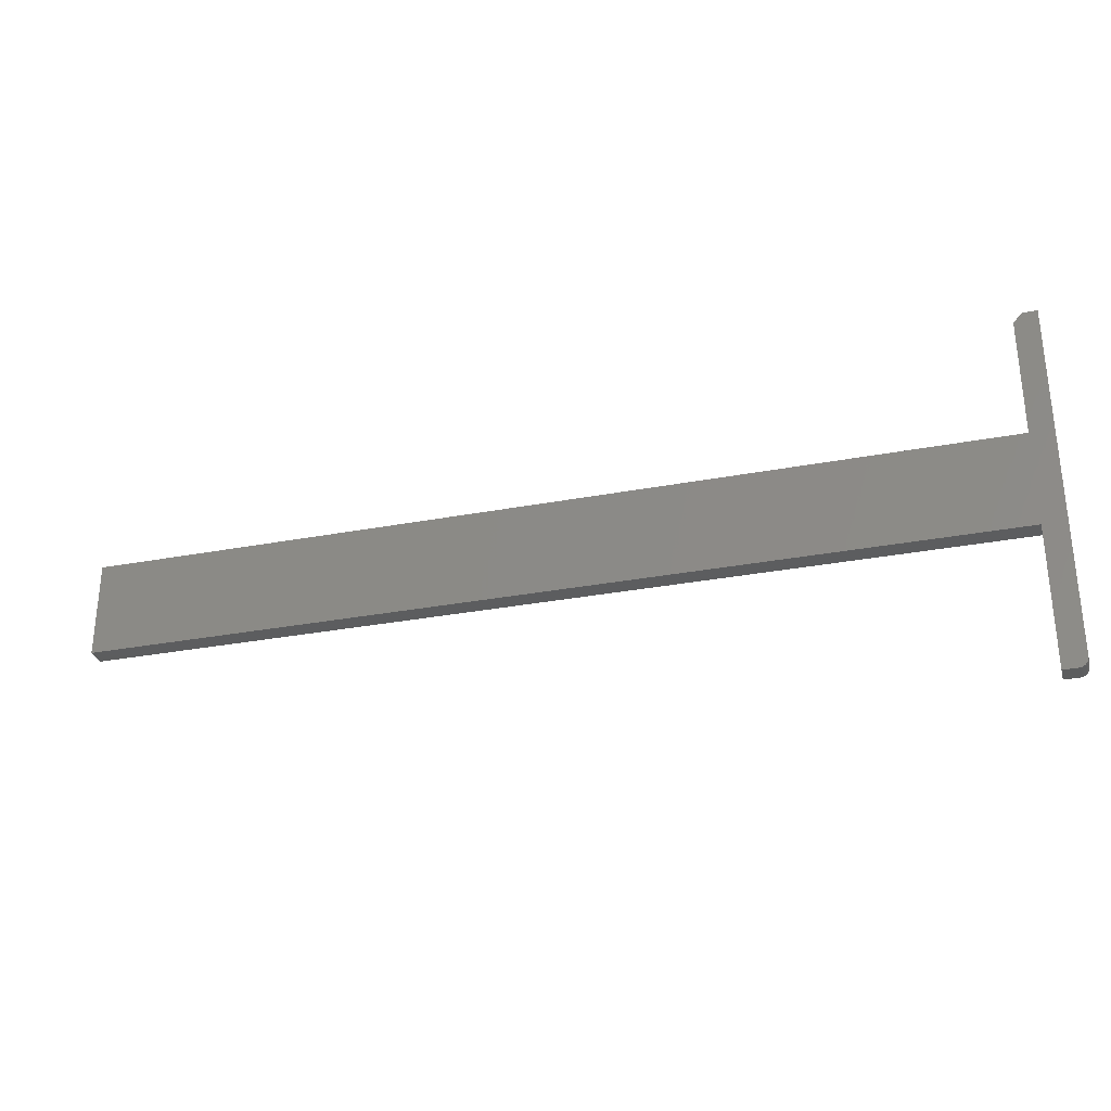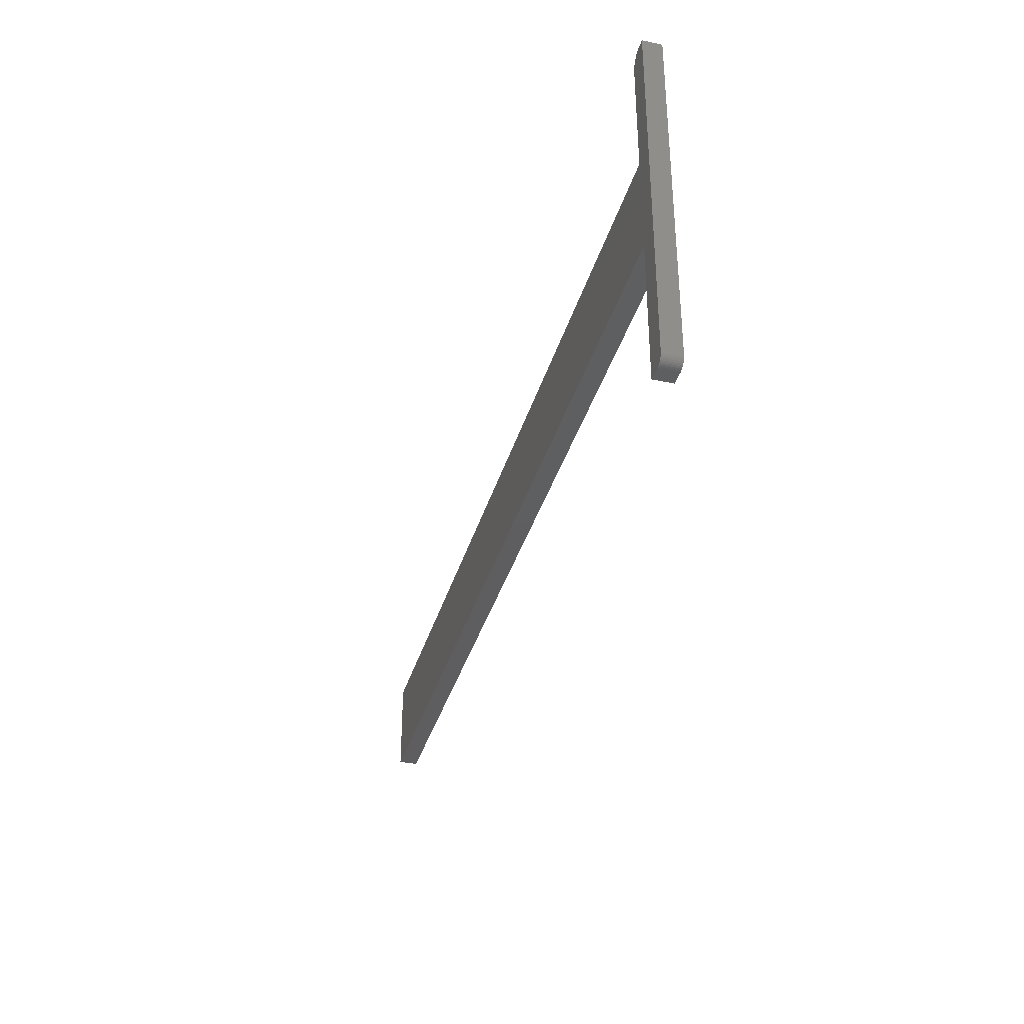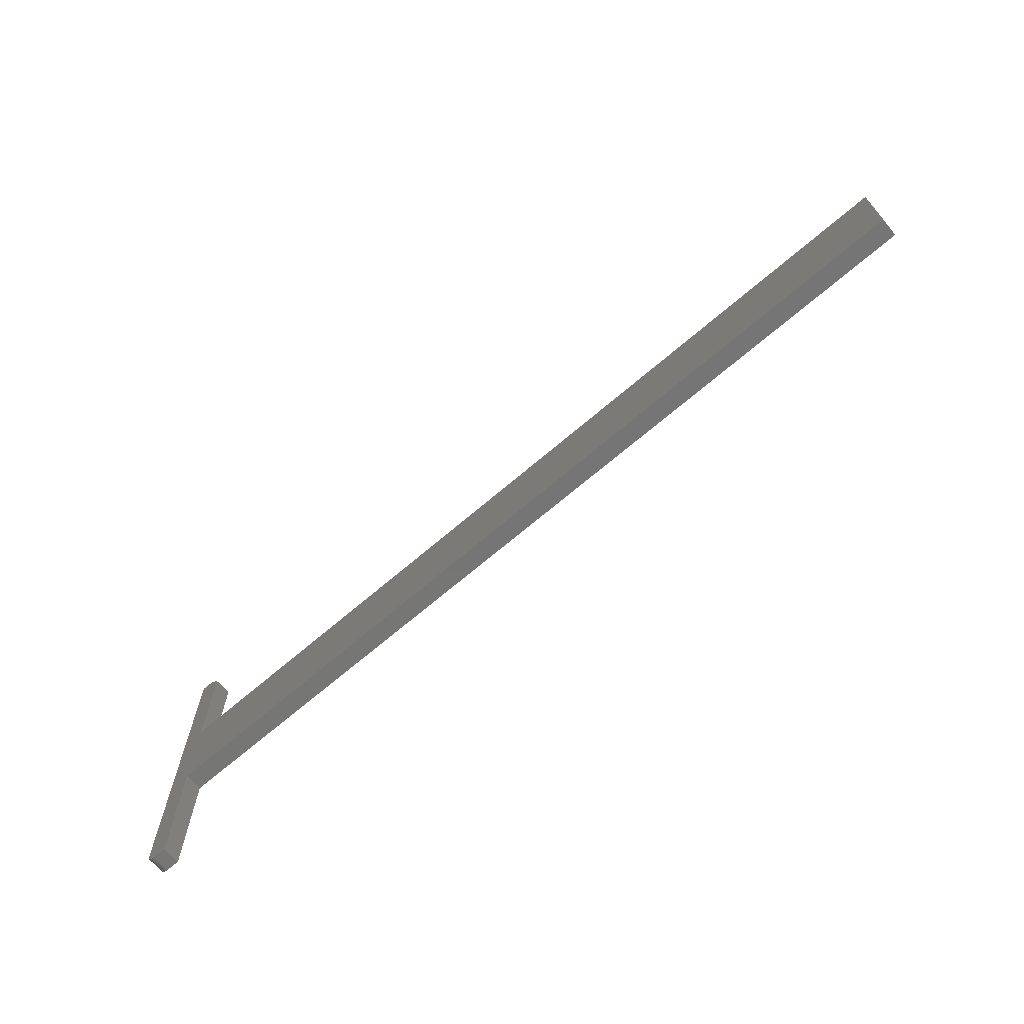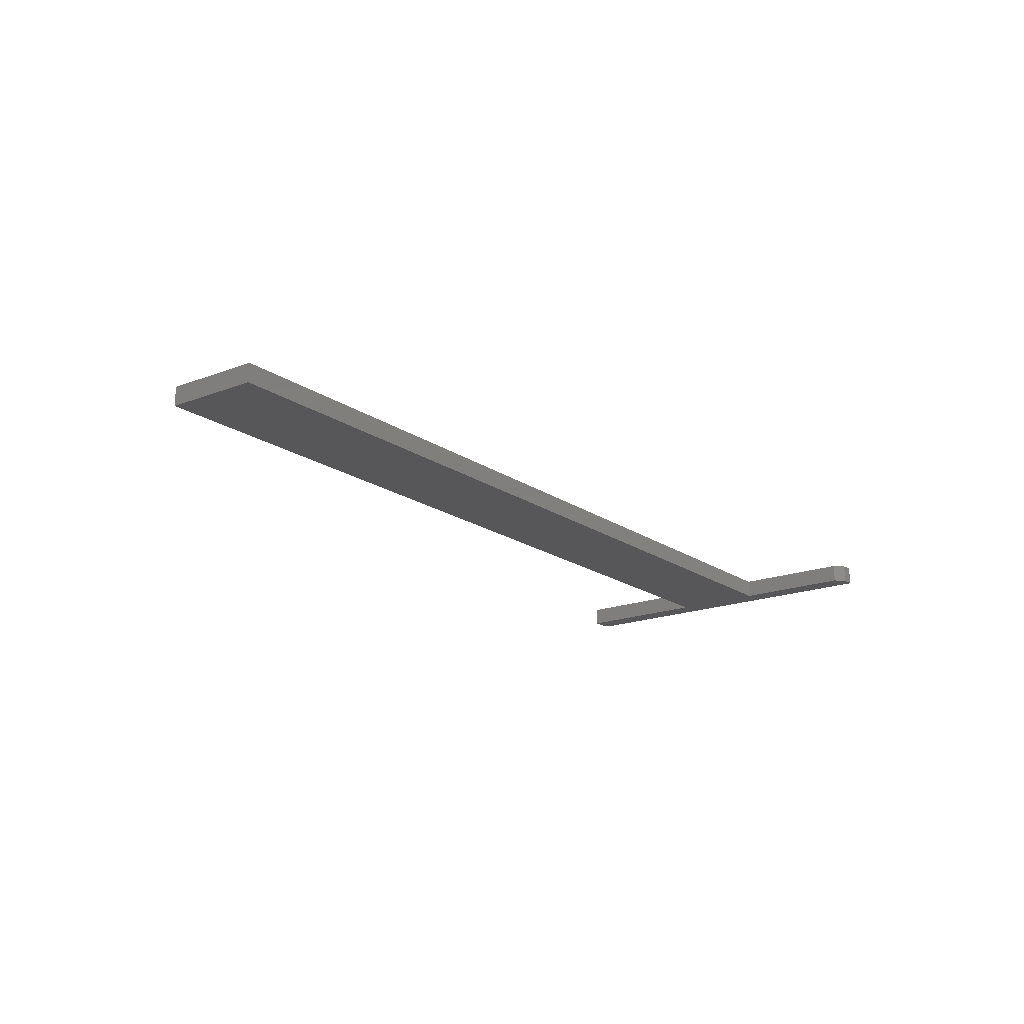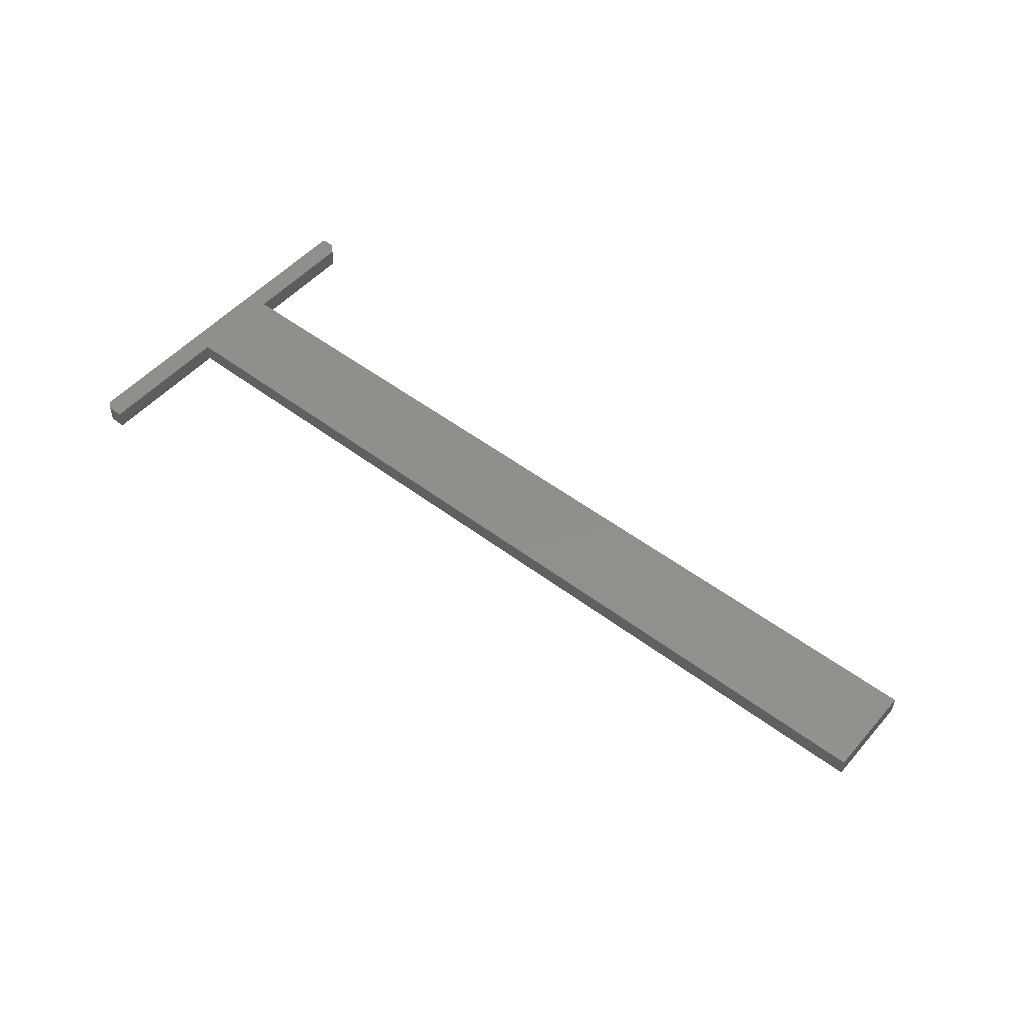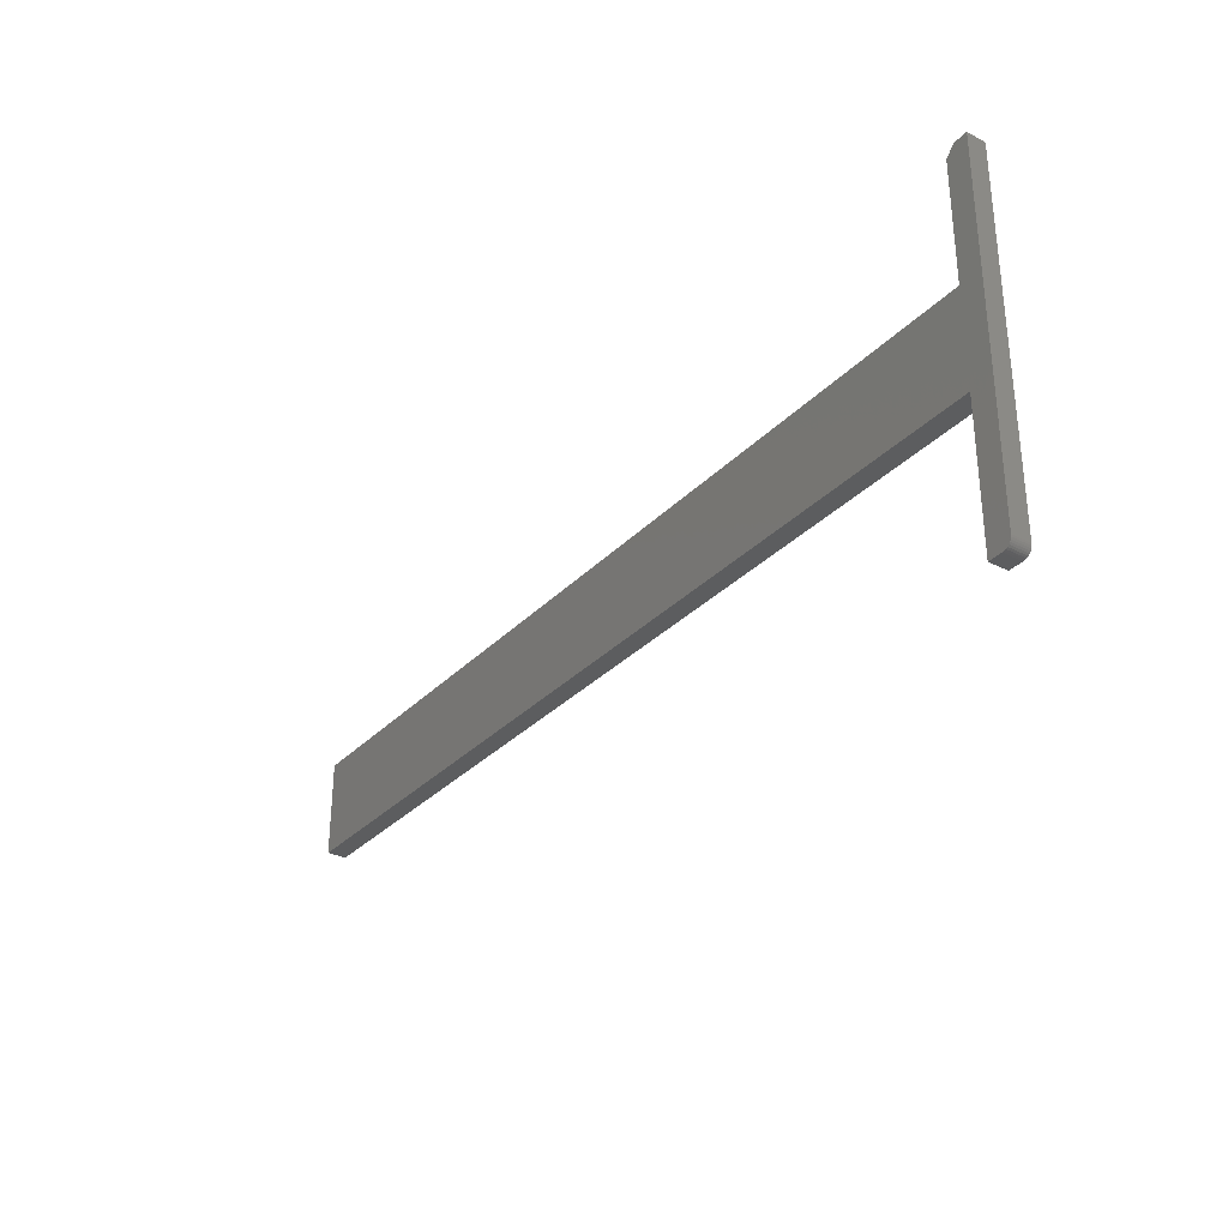
<metadata>
{"format":"stl","ext":"stl","renderer":"f3d","projection":"perspective","resolution":1024,"background":"white","views":[{"elev":-30.4,"azim":-164.6,"up":"+Y"},{"elev":-36.1,"azim":-105.4,"up":"+Y"},{"elev":-68.0,"azim":40.8,"up":"+Y"},{"elev":-18.1,"azim":126.9,"up":"+Z"},{"elev":51.0,"azim":39.6,"up":"+Z"},{"elev":-31.8,"azim":-125.6,"up":"+Y"}]}
</metadata>
<code>
# stl→obj: 36 verts, 68 faces
v -0.01431 -0.1528 0.01562
v -0.01547 -0.15 0.01562
v -0.01503 -0.1514 0.01562
v -0.01562 -0.1484 0.01562
v 0.003618 -0.04079 0.01562
v 0.003618 -0.03906 0.01562
v -0.01562 0.1484 0.01562
v 0.003618 0.03988 0.01562
v 0.003618 0.1406 0.01562
v -0.004194 0.1484 0.01562
v -0.01334 -0.154 0.01562
v -0.01215 -0.1549 0.01562
v -0.0108 -0.1557 0.01562
v -0.009337 -0.1561 0.01562
v -0.007812 -0.1562 0.01562
v 0.003618 -0.1562 0.01562
v 0.75 -0.03906 0.01562
v 0.75 0.03988 0.01562
v -0.01503 -0.1514 0
v -0.01547 -0.15 0
v -0.01431 -0.1528 0
v -0.01562 -0.1484 0
v -0.01562 0.1484 0
v 0.003618 -0.03906 0
v 0.003618 -0.04079 0
v -0.004194 0.1484 0
v 0.003618 0.1406 0
v 0.003618 0.03988 0
v 0.003618 -0.1562 0
v -0.007812 -0.1562 0
v -0.009337 -0.1561 0
v -0.0108 -0.1557 0
v -0.01215 -0.1549 0
v -0.01334 -0.154 0
v 0.75 -0.03906 0
v 0.75 0.03988 0
f 1 2 3
f 4 2 1
f 4 1 5
f 4 5 6
f 4 6 7
f 7 6 8
f 7 8 9
f 7 9 10
f 5 1 11
f 5 11 12
f 5 12 13
f 5 13 14
f 5 14 15
f 5 15 16
f 6 17 8
f 8 17 18
f 19 20 21
f 22 23 24
f 22 24 25
f 22 25 21
f 22 21 20
f 23 26 27
f 23 27 28
f 23 28 24
f 25 29 30
f 25 30 31
f 25 31 32
f 25 32 33
f 25 33 34
f 25 34 21
f 24 28 35
f 35 28 36
f 17 35 18
f 18 35 36
f 6 24 17
f 17 24 35
f 18 36 8
f 8 36 28
f 5 25 6
f 6 25 24
f 8 28 9
f 9 28 27
f 7 23 4
f 4 23 22
f 15 30 16
f 16 30 29
f 30 15 31
f 31 15 14
f 31 14 32
f 32 14 13
f 32 13 33
f 33 13 12
f 33 12 34
f 34 12 11
f 34 11 21
f 21 11 1
f 21 1 19
f 19 1 3
f 19 3 20
f 20 3 2
f 20 2 22
f 22 2 4
f 10 26 7
f 7 26 23
f 27 26 9
f 9 26 10
f 16 29 5
f 5 29 25

</code>
